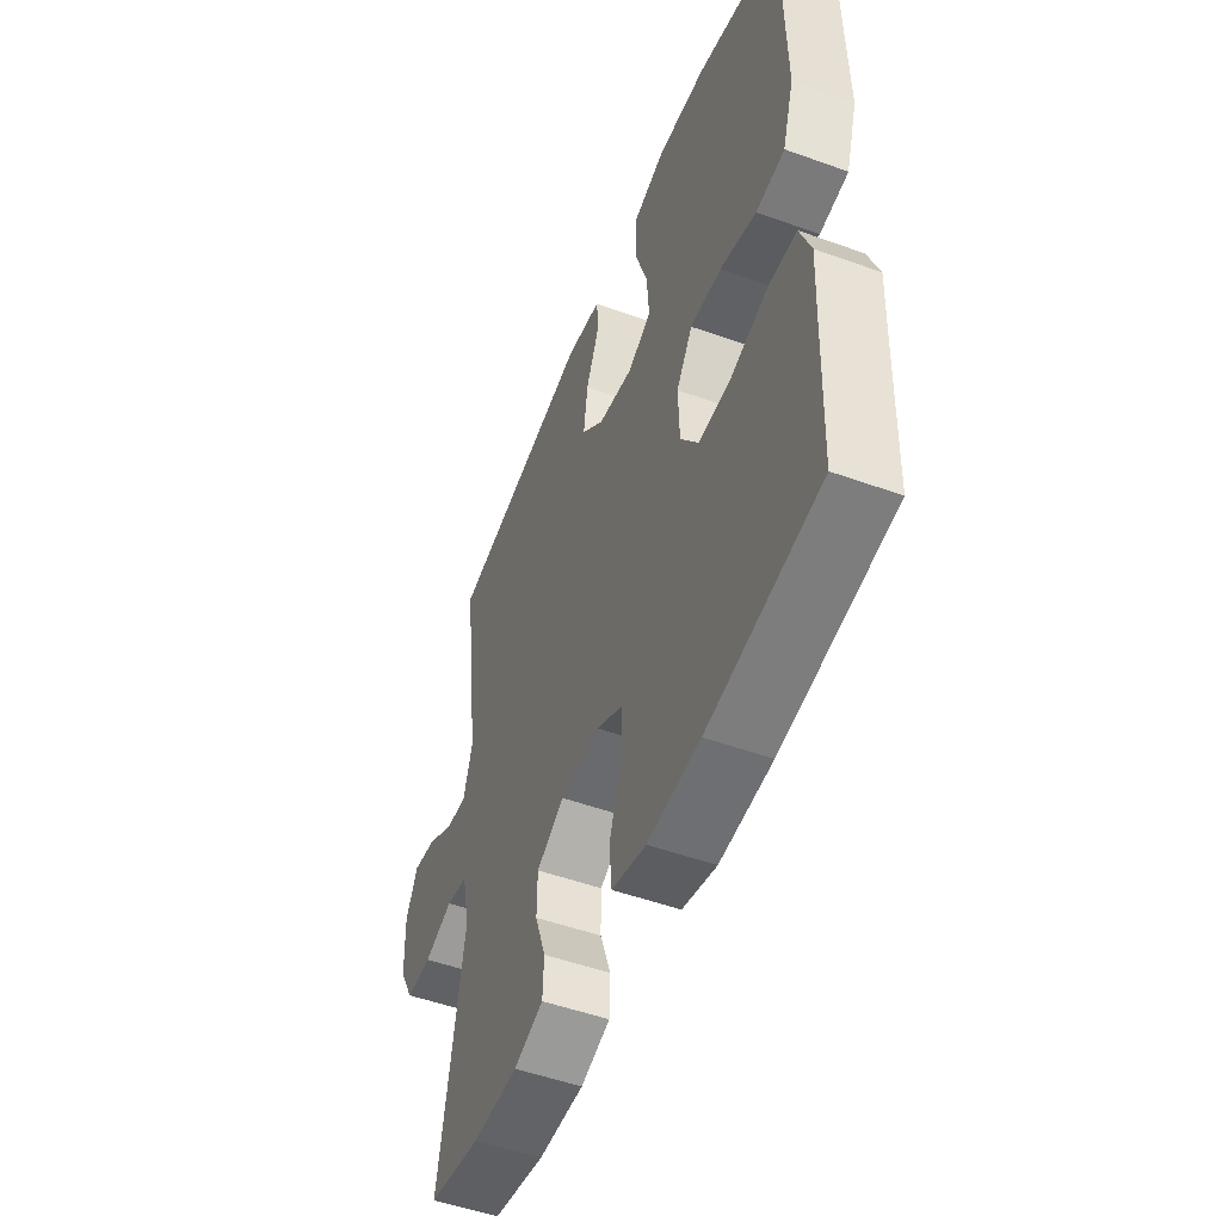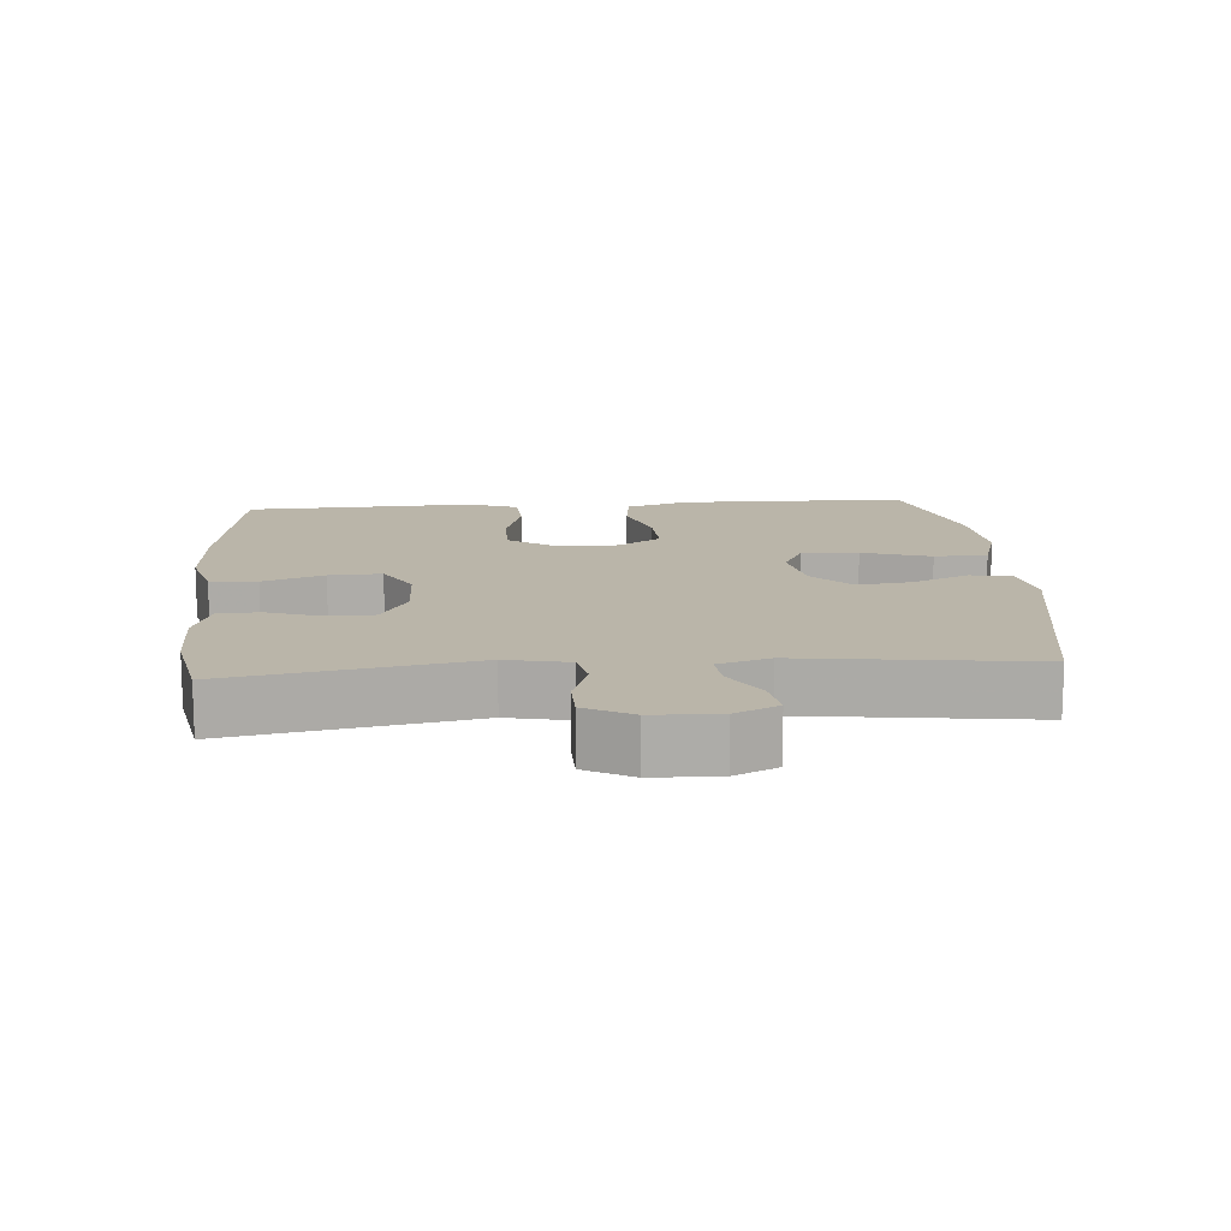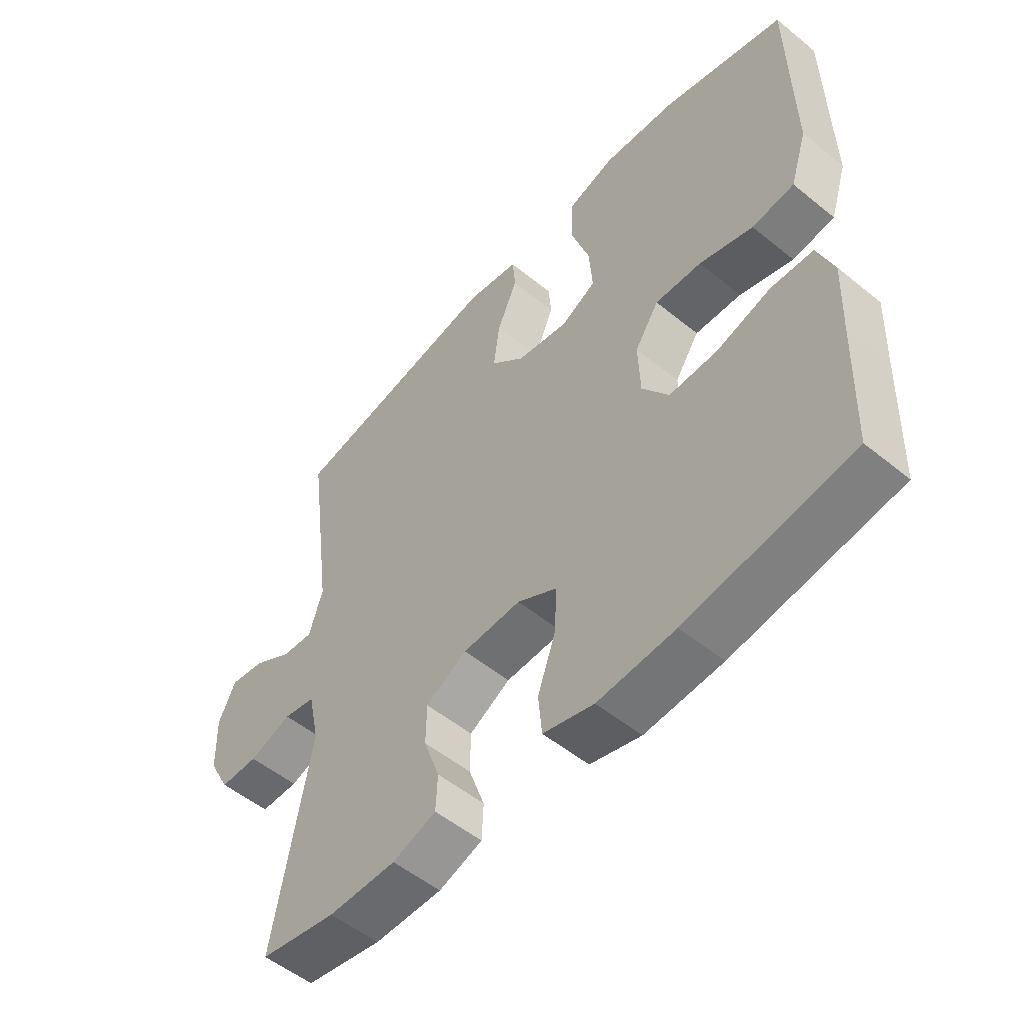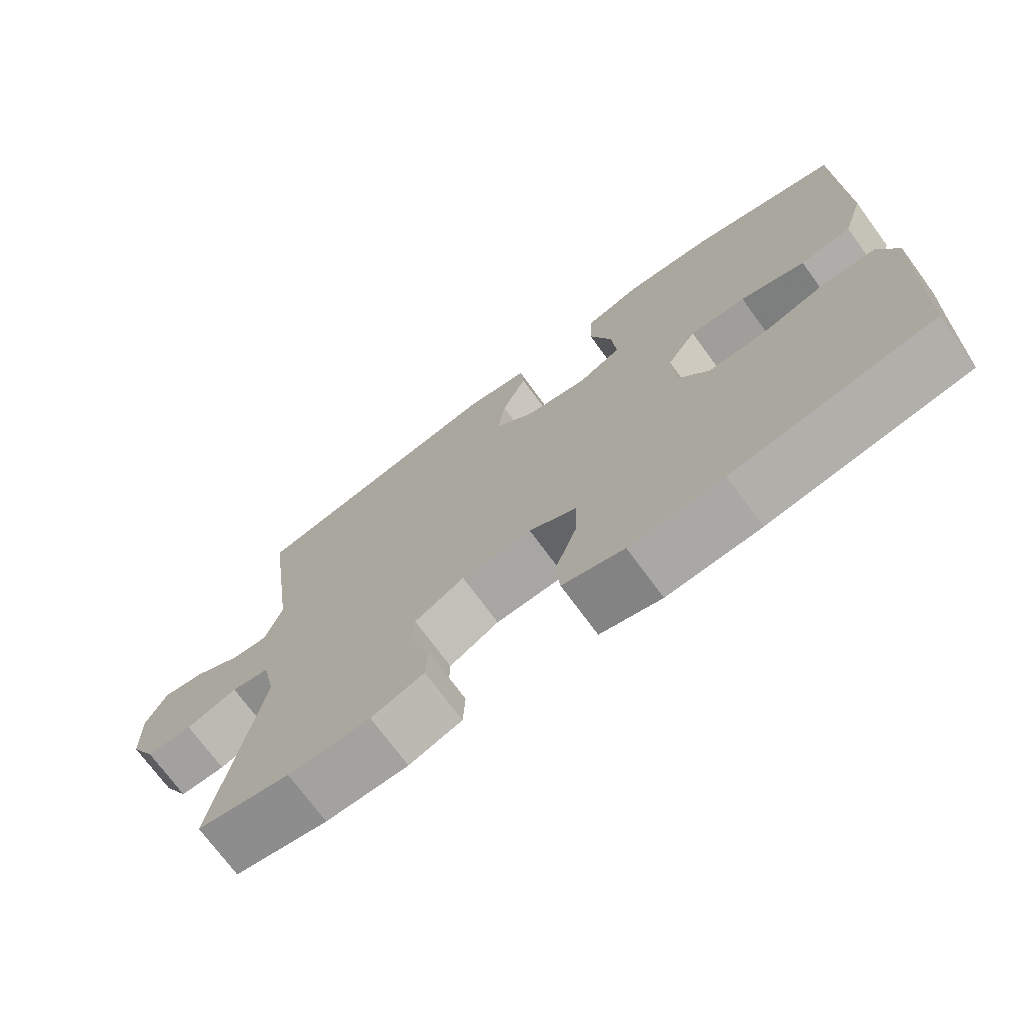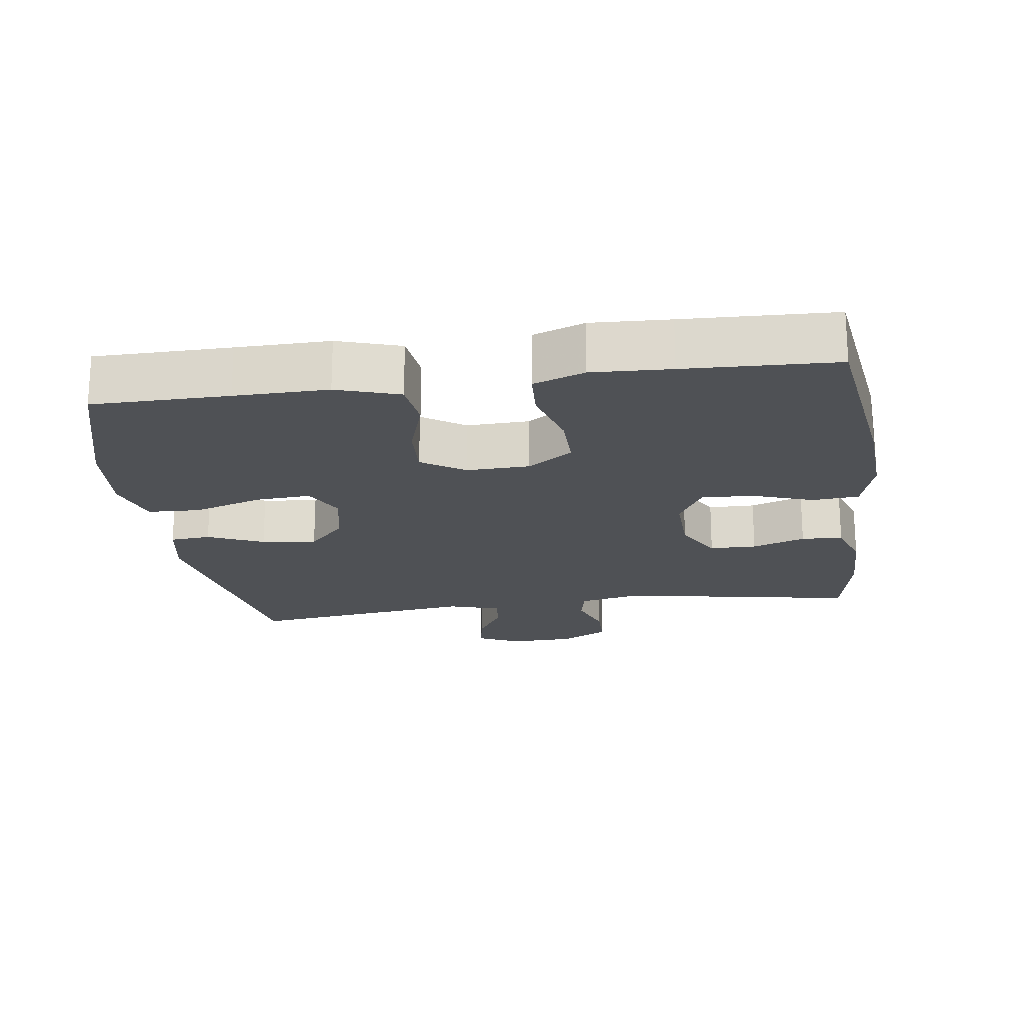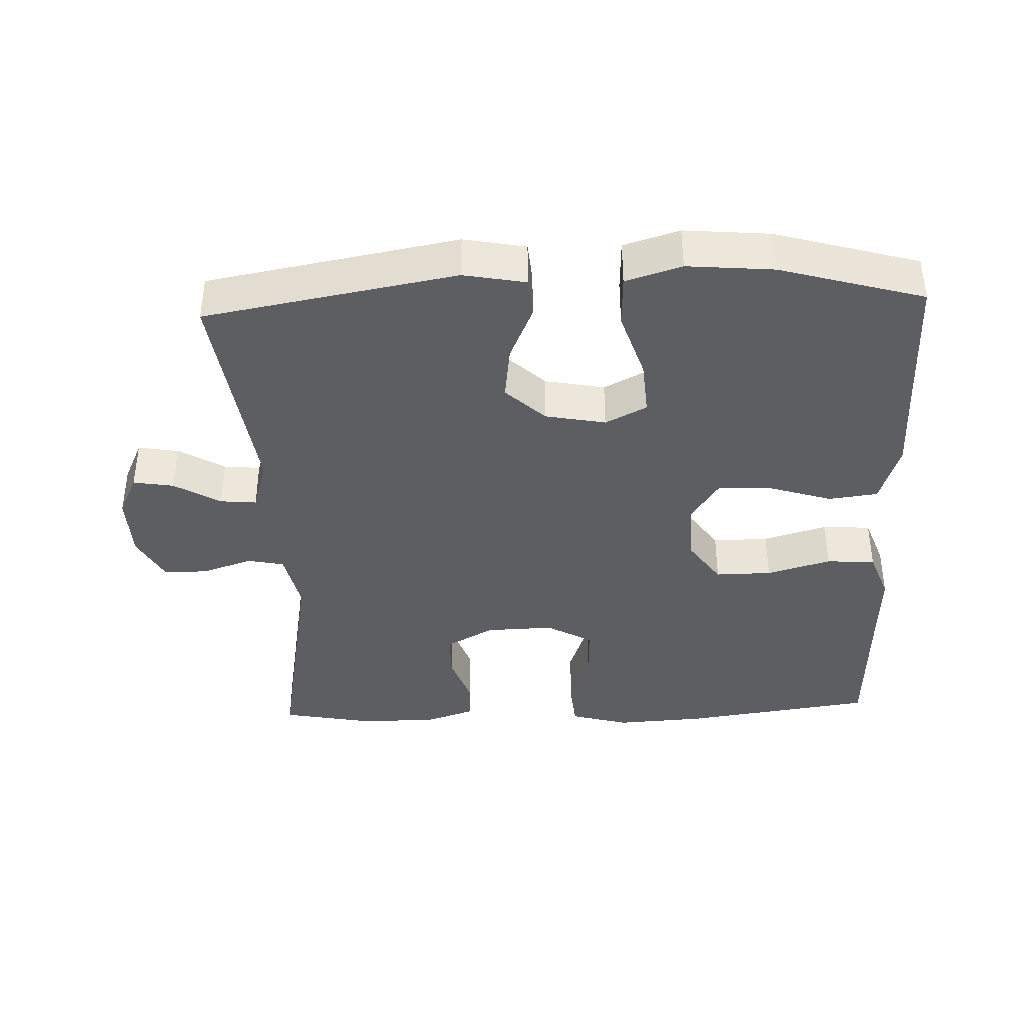
<metadata>
{"format":"obj","ext":"obj","renderer":"f3d","projection":"perspective","resolution":1024,"background":"white","views":[{"elev":-51.3,"azim":68.6,"up":"+Z"},{"elev":13.6,"azim":-94.6,"up":"+Y"},{"elev":-53.5,"azim":49.0,"up":"+Z"},{"elev":-72.8,"azim":36.3,"up":"+Z"},{"elev":-20.0,"azim":97.9,"up":"+Y"},{"elev":-39.0,"azim":2.2,"up":"+Y"}]}
</metadata>
<code>
v -0.5 0.07 -0.5
v -0.438 0.07 -0.154
v -0.457 0.07 -0.064
v -0.511 0.07 -0.053
v -0.583 0.07 -0.078
v -0.648 0.07 -0.077
v -0.684 0.07 -0.009
v -0.687 0.07 0.086
v -0.658 0.07 0.148
v -0.599 0.07 0.138
v -0.532 0.07 0.098
v -0.479 0.07 0.093
v -0.456 0.07 0.168
v -0.5 0.07 0.5
v -0.135 0.07 0.566
v -0.045 0.07 0.549
v -0.04 0.07 0.49
v -0.075 0.07 0.409
v -0.085 0.07 0.329
v -0.028 0.07 0.275
v 0.06 0.07 0.258
v 0.12 0.07 0.289
v 0.114 0.07 0.37
v 0.082 0.07 0.469
v 0.085 0.07 0.546
v 0.166 0.07 0.571
v 0.291 0.07 0.56
v 0.5 0.07 0.5
v 0.502 0.07 0.303
v 0.504 0.07 0.168
v 0.475 0.07 0.077
v 0.403 0.07 0.068
v 0.312 0.07 0.097
v 0.233 0.07 0.101
v 0.192 0.07 0.039
v 0.195 0.07 -0.053
v 0.24 0.07 -0.118
v 0.322 0.07 -0.117
v 0.415 0.07 -0.09
v 0.486 0.07 -0.094
v 0.513 0.07 -0.168
v 0.508 0.07 -0.282
v 0.5 0.07 -0.5
v 0.221 0.07 -0.54
v 0.09 0.07 -0.548
v 0.004 0.07 -0.524
v -0.002 0.07 -0.456
v 0.029 0.07 -0.368
v 0.032 0.07 -0.292
v -0.035 0.07 -0.254
v -0.134 0.07 -0.257
v -0.204 0.07 -0.296
v -0.205 0.07 -0.364
v -0.178 0.07 -0.441
v -0.181 0.07 -0.501
v -0.255 0.07 -0.526
v -0.37 0.07 -0.525
v -0.5 0 -0.5
v -0.438 0 -0.154
v -0.457 0 -0.064
v -0.511 0 -0.053
v -0.583 0 -0.078
v -0.648 0 -0.077
v -0.684 0 -0.009
v -0.687 0 0.086
v -0.658 0 0.148
v -0.599 0 0.138
v -0.532 0 0.098
v -0.479 0 0.093
v -0.456 0 0.168
v -0.5 0 0.5
v -0.135 0 0.566
v -0.045 0 0.549
v -0.04 0 0.49
v -0.075 0 0.409
v -0.085 0 0.329
v -0.028 0 0.275
v 0.06 0 0.258
v 0.12 0 0.289
v 0.114 0 0.37
v 0.082 0 0.469
v 0.085 0 0.546
v 0.166 0 0.571
v 0.291 0 0.56
v 0.5 0 0.5
v 0.502 0 0.303
v 0.504 0 0.168
v 0.475 0 0.077
v 0.403 0 0.068
v 0.312 0 0.097
v 0.233 0 0.101
v 0.192 0 0.039
v 0.195 0 -0.053
v 0.24 0 -0.118
v 0.322 0 -0.117
v 0.415 0 -0.09
v 0.486 0 -0.094
v 0.513 0 -0.168
v 0.508 0 -0.282
v 0.5 0 -0.5
v 0.221 0 -0.54
v 0.09 0 -0.548
v 0.004 0 -0.524
v -0.002 0 -0.456
v 0.029 0 -0.368
v 0.032 0 -0.292
v -0.035 0 -0.254
v -0.134 0 -0.257
v -0.204 0 -0.296
v -0.205 0 -0.364
v -0.178 0 -0.441
v -0.181 0 -0.501
v -0.255 0 -0.526
v -0.37 0 -0.525
f 57 1 2
f 56 57 2
f 55 56 2
f 54 55 2
f 53 54 2
f 52 53 2 3
f 51 52 3
f 50 51 3
f 46 47 48
f 45 46 48
f 44 45 48
f 43 44 48
f 42 43 48
f 42 48 49
f 41 42 49
f 40 41 49
f 39 40 49
f 38 39 49
f 37 38 49 50
f 31 32 33
f 30 31 33
f 29 30 33
f 29 33 34
f 28 29 34
f 27 28 34
f 26 27 34
f 25 26 34
f 24 25 34
f 23 24 34
f 22 23 34 35
f 16 17 18
f 15 16 18
f 14 15 18
f 13 14 18
f 12 13 18 19
f 9 10 11
f 8 9 11
f 7 8 11
f 6 7 11
f 5 6 11
f 4 5 11
f 3 4 11 12
f 3 12 19
f 50 3 19
f 37 50 19
f 36 37 19
f 35 36 19 20
f 21 22 35
f 20 21 35
f 59 58 114
f 59 114 113
f 59 113 112
f 59 112 111
f 59 111 110
f 60 59 110 109
f 60 109 108
f 60 108 107
f 105 104 103
f 105 103 102
f 105 102 101
f 105 101 100
f 105 100 99
f 106 105 99
f 106 99 98
f 106 98 97
f 106 97 96
f 106 96 95
f 107 106 95 94
f 90 89 88
f 90 88 87
f 90 87 86
f 91 90 86
f 91 86 85
f 91 85 84
f 91 84 83
f 91 83 82
f 91 82 81
f 91 81 80
f 92 91 80 79
f 75 74 73
f 75 73 72
f 75 72 71
f 75 71 70
f 76 75 70 69
f 68 67 66
f 68 66 65
f 68 65 64
f 68 64 63
f 68 63 62
f 68 62 61
f 69 68 61 60
f 76 69 60
f 76 60 107
f 76 107 94
f 76 94 93
f 77 76 93 92
f 92 79 78
f 92 78 77
f 1 58 59 2
f 2 59 60 3
f 3 60 61 4
f 4 61 62 5
f 5 62 63 6
f 6 63 64 7
f 7 64 65 8
f 8 65 66 9
f 9 66 67 10
f 10 67 68 11
f 11 68 69 12
f 12 69 70 13
f 13 70 71 14
f 14 71 72 15
f 15 72 73 16
f 16 73 74 17
f 17 74 75 18
f 18 75 76 19
f 19 76 77 20
f 20 77 78 21
f 21 78 79 22
f 22 79 80 23
f 23 80 81 24
f 24 81 82 25
f 25 82 83 26
f 26 83 84 27
f 27 84 85 28
f 28 85 86 29
f 29 86 87 30
f 30 87 88 31
f 31 88 89 32
f 32 89 90 33
f 33 90 91 34
f 34 91 92 35
f 35 92 93 36
f 36 93 94 37
f 37 94 95 38
f 38 95 96 39
f 39 96 97 40
f 40 97 98 41
f 41 98 99 42
f 42 99 100 43
f 43 100 101 44
f 44 101 102 45
f 45 102 103 46
f 46 103 104 47
f 47 104 105 48
f 48 105 106 49
f 49 106 107 50
f 50 107 108 51
f 51 108 109 52
f 52 109 110 53
f 53 110 111 54
f 54 111 112 55
f 55 112 113 56
f 56 113 114 57
f 57 114 58 1

</code>
